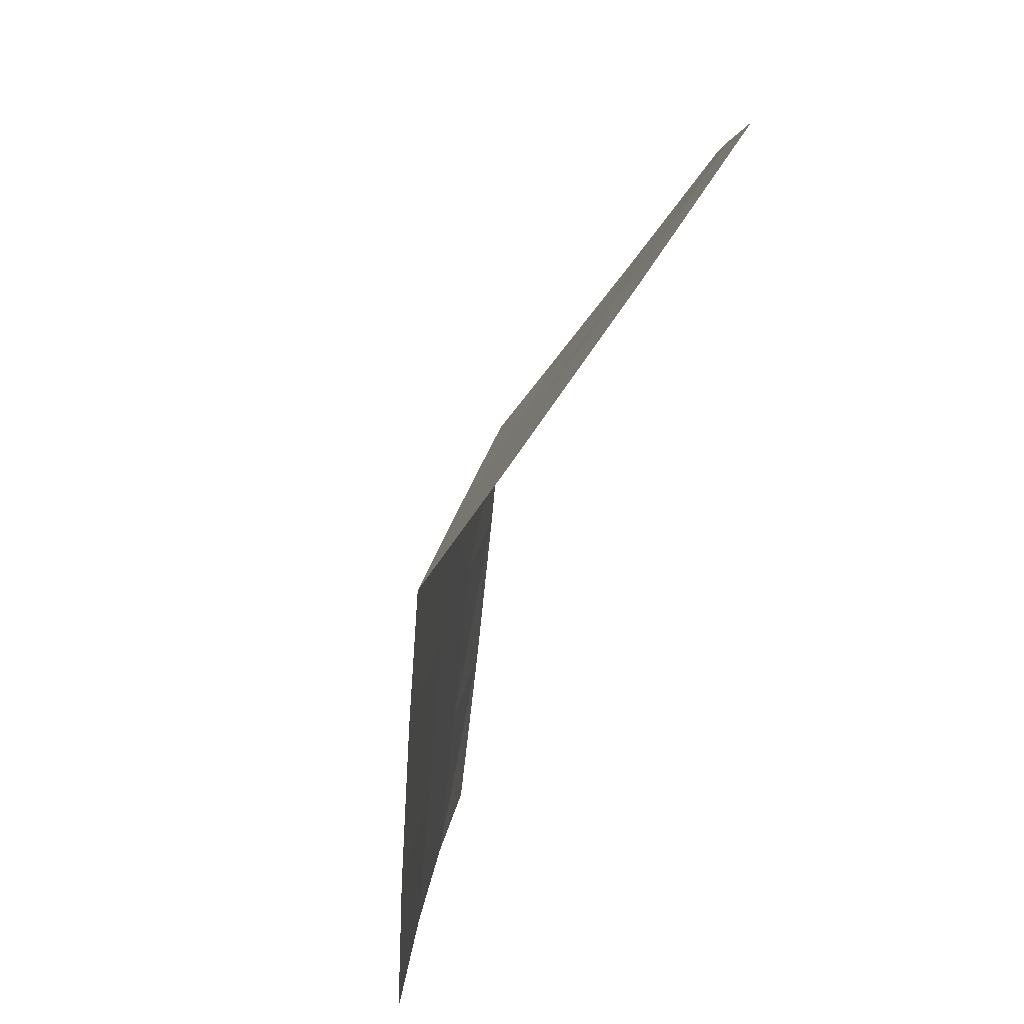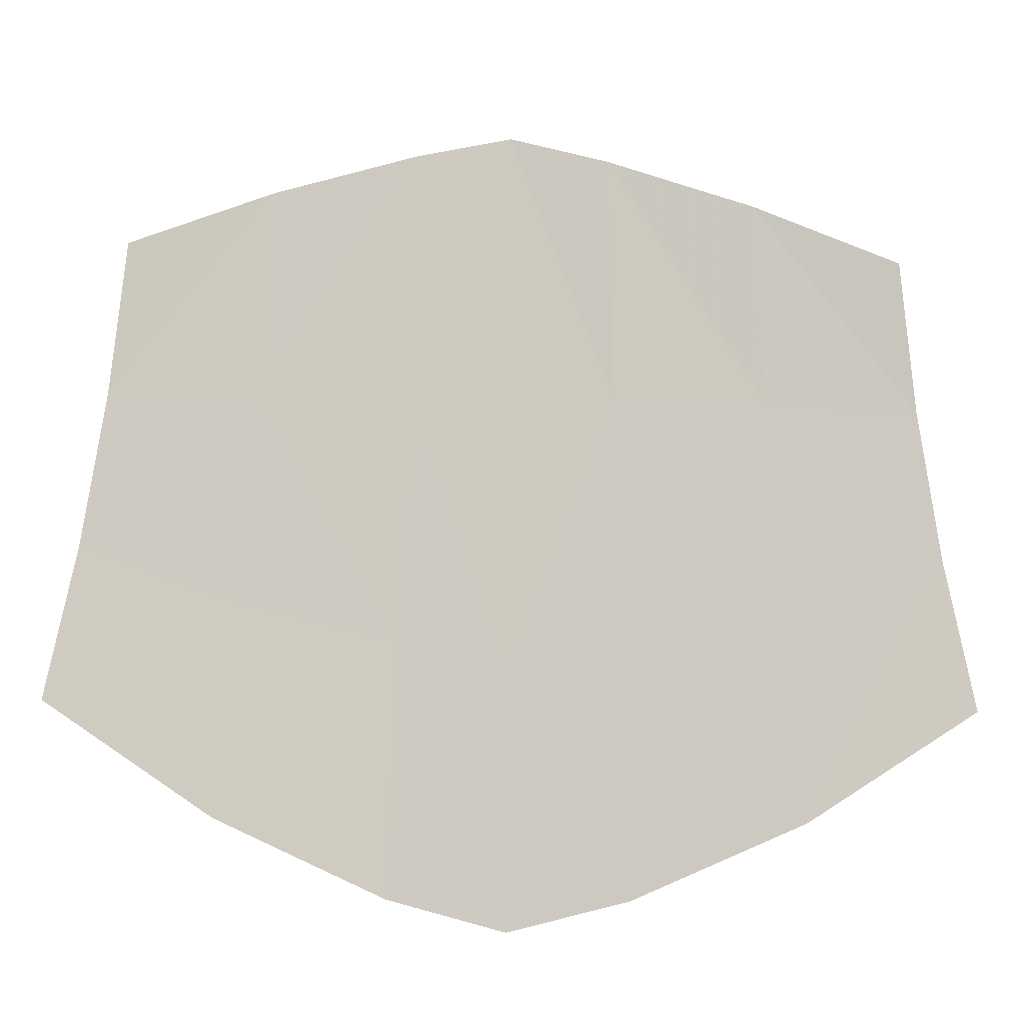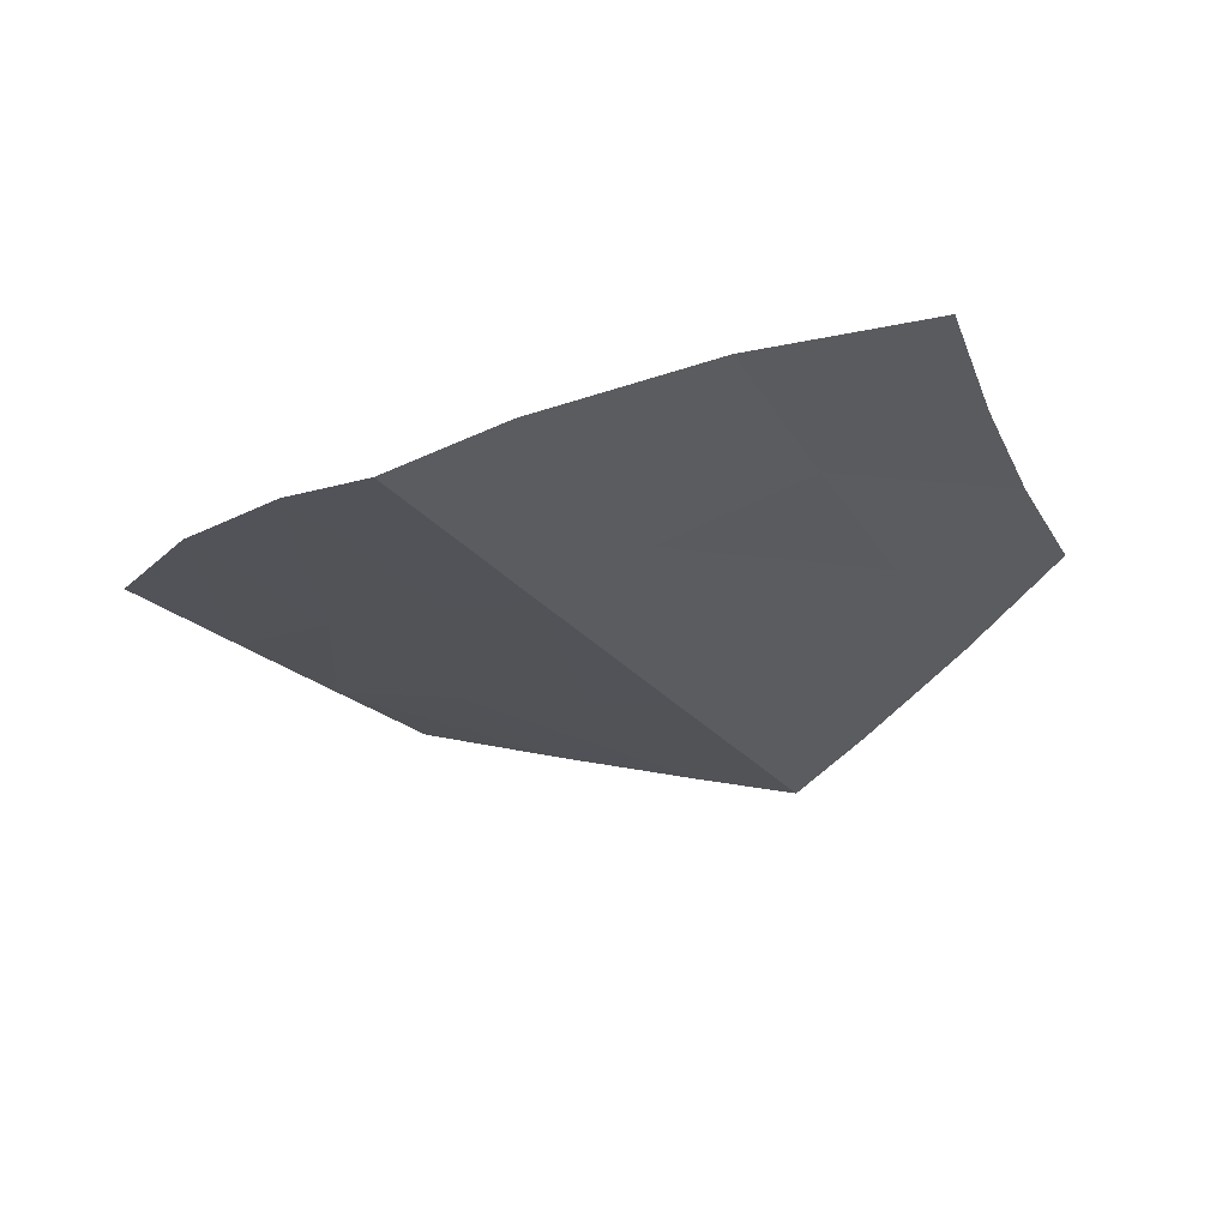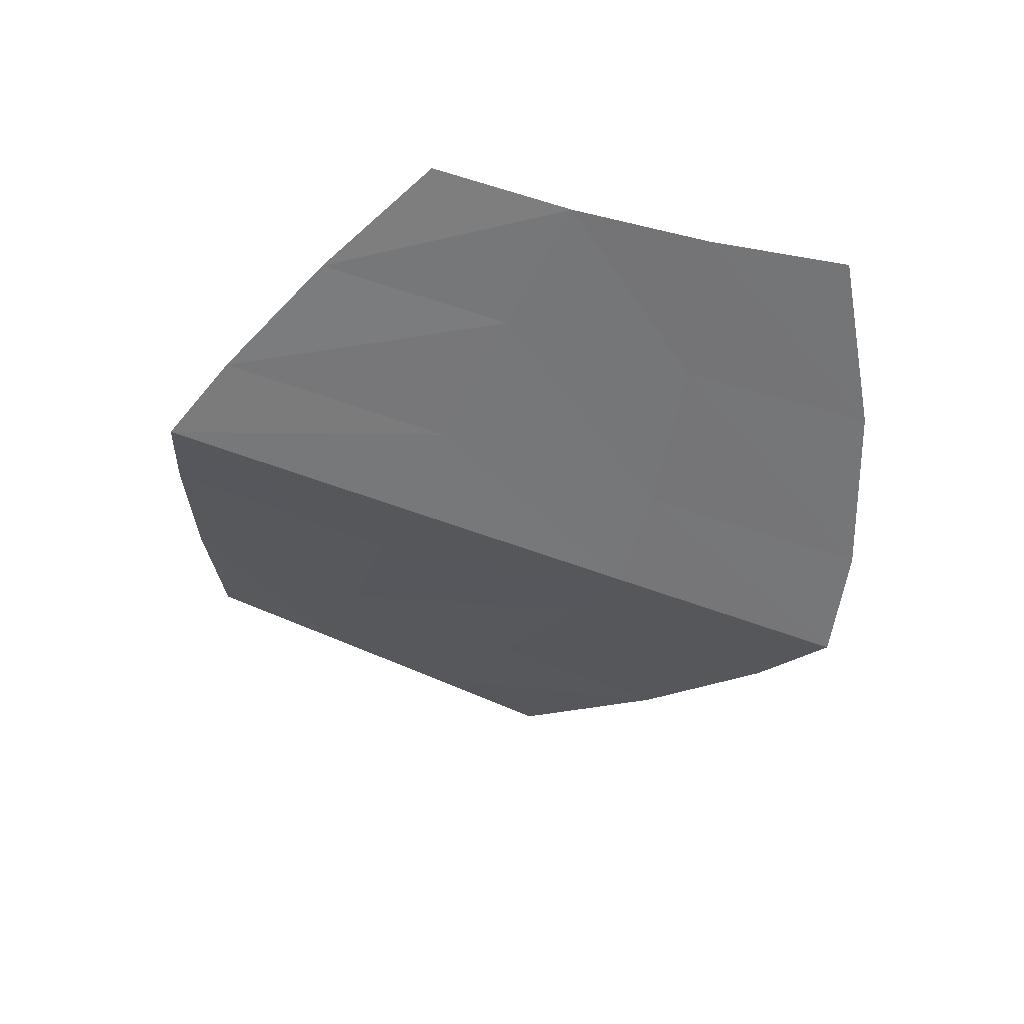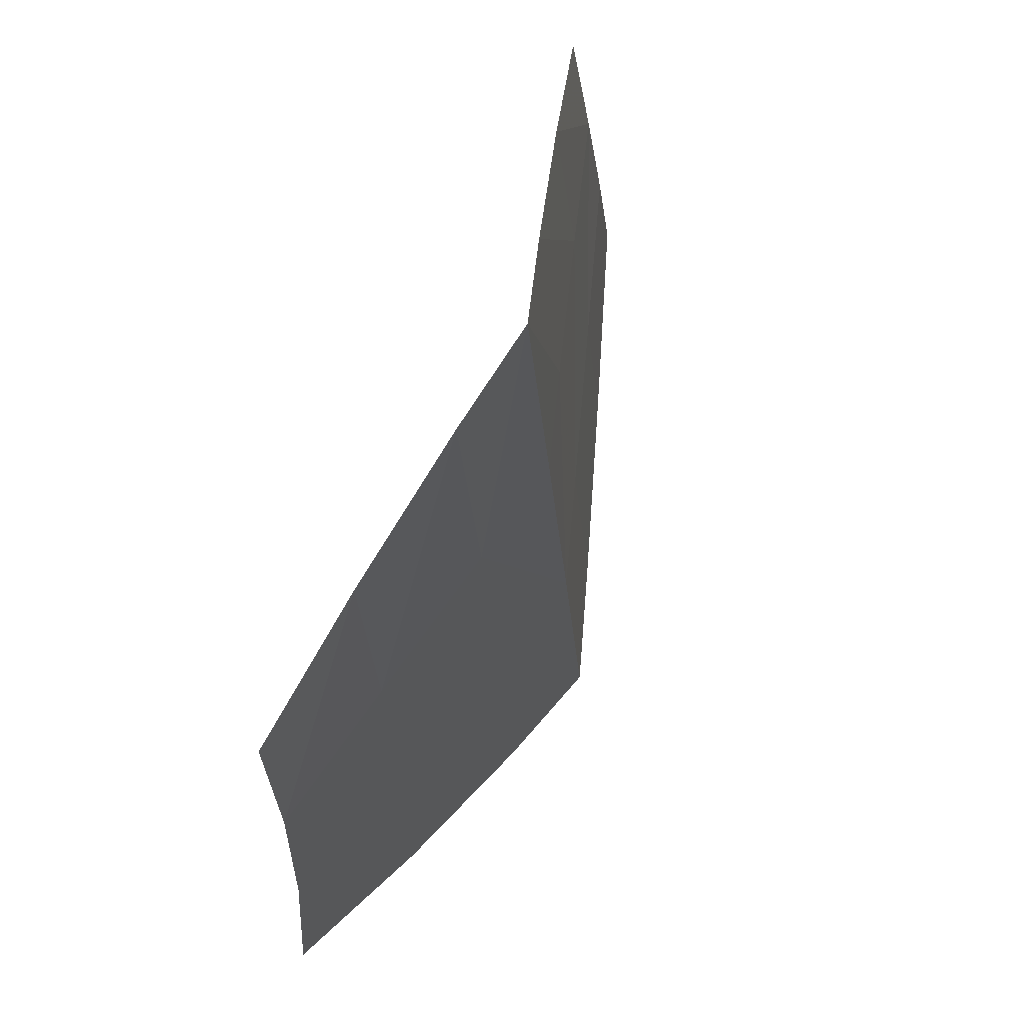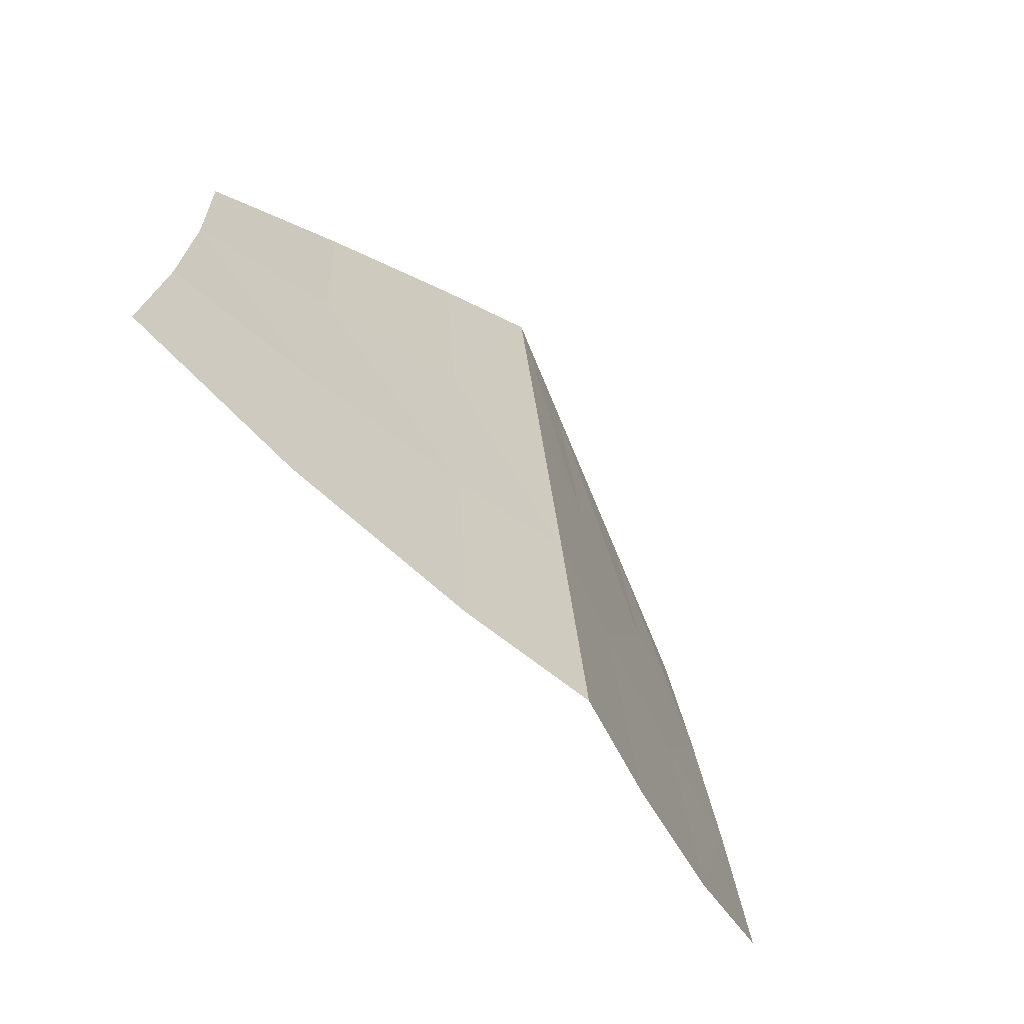
<metadata>
{"format":"obj","ext":"obj","renderer":"f3d","projection":"perspective","resolution":1024,"background":"white","views":[{"elev":-76.7,"azim":-110.8,"up":"+Y"},{"elev":-14.9,"azim":-4.2,"up":"+Y"},{"elev":-31.4,"azim":29.4,"up":"+Z"},{"elev":-40.8,"azim":-111.9,"up":"+Z"},{"elev":66.5,"azim":111.0,"up":"+Y"},{"elev":-60.0,"azim":129.3,"up":"+Y"}]}
</metadata>
<code>
v 0 0.6785 -1.437
v 0 1.444 -1.37
v 0.2923 0.6451 -1.357
v 0 1.444 -1.37
v 0.2767 1.349 -1.295
v 0.2923 0.6451 -1.357
v 0 -0.0885 -1.502
v 0 0.6785 -1.437
v 0.2923 0.6451 -1.357
v 0.3132 -0.0639 -1.413
v 0.3132 -0.0639 -1.413
v 0.3377 -0.7755 -1.466
v 0 -0.8551 -1.566
v 0 -0.0885 -1.502
v 0.716 0.5978 -1.244
v 0.6824 1.179 -1.191
v 1.12 0.5549 -1.139
v 1.078 0.9789 -1.095
v 1.12 0.5549 -1.139
v 0.6824 1.179 -1.191
v 0.8098 -0.575 -1.321
v 0.7617 0.01425 -1.286
v 1.18 0.1353 -1.166
v 1.261 -0.2854 -1.178
v 0.7617 0.01425 -1.286
v 0.716 0.5978 -1.244
v 1.12 0.5549 -1.139
v 1.18 0.1353 -1.166
v 0.7617 0.01425 -1.286
v 0.8098 -0.575 -1.321
v 0.3377 -0.7755 -1.466
v 0.3132 -0.0639 -1.413
v 0.2923 0.6451 -1.357
v 0.2767 1.349 -1.295
v 0.716 0.5978 -1.244
v 0.6824 1.179 -1.191
v 0.716 0.5978 -1.244
v 0.2767 1.349 -1.295
v 0.716 0.5978 -1.244
v 0.7617 0.01425 -1.286
v 0.3132 -0.0639 -1.413
v 0.2923 0.6451 -1.357
v 0 0.6785 -1.437
v -0.2923 0.6451 -1.357
v 0 1.444 -1.37
v 0 1.444 -1.37
v -0.2923 0.6451 -1.357
v -0.2767 1.349 -1.295
v -0.2923 0.6451 -1.357
v 0 0.6785 -1.437
v 0 -0.0885 -1.502
v -0.3132 -0.0639 -1.413
v 0 -0.8551 -1.566
v -0.3377 -0.7755 -1.466
v -0.3132 -0.0639 -1.413
v 0 -0.0885 -1.502
v -0.716 0.5978 -1.244
v -1.12 0.5549 -1.139
v -0.6824 1.179 -1.191
v -1.078 0.9789 -1.095
v -0.6824 1.179 -1.191
v -1.12 0.5549 -1.139
v -0.8098 -0.575 -1.321
v -1.261 -0.2854 -1.178
v -1.18 0.1353 -1.166
v -0.7617 0.01425 -1.286
v -1.12 0.5549 -1.139
v -0.716 0.5978 -1.244
v -0.7617 0.01425 -1.286
v -1.18 0.1353 -1.166
v -0.7617 0.01425 -1.286
v -0.3132 -0.0639 -1.413
v -0.3377 -0.7755 -1.466
v -0.8098 -0.575 -1.321
v -0.2923 0.6451 -1.357
v -0.716 0.5978 -1.244
v -0.2767 1.349 -1.295
v -0.6824 1.179 -1.191
v -0.2767 1.349 -1.295
v -0.716 0.5978 -1.244
v -0.3132 -0.0639 -1.413
v -0.7617 0.01425 -1.286
v -0.716 0.5978 -1.244
v -0.2923 0.6451 -1.357
g mesh7411075
f 1 2 3
f 4 5 6
f 7 8 9
f 9 10 7
f 11 12 13
f 13 14 11
f 15 16 17
f 18 19 20
f 21 22 23
f 23 24 21
f 25 26 27
f 27 28 25
f 29 30 31
f 31 32 29
f 33 34 35
f 36 37 38
f 39 40 41
f 41 42 39
f 43 44 45
f 46 47 48
f 49 50 51
f 51 52 49
f 53 54 55
f 55 56 53
f 57 58 59
f 60 61 62
f 63 64 65
f 65 66 63
f 67 68 69
f 69 70 67
f 71 72 73
f 73 74 71
f 75 76 77
f 78 79 80
f 81 82 83
f 83 84 81

</code>
